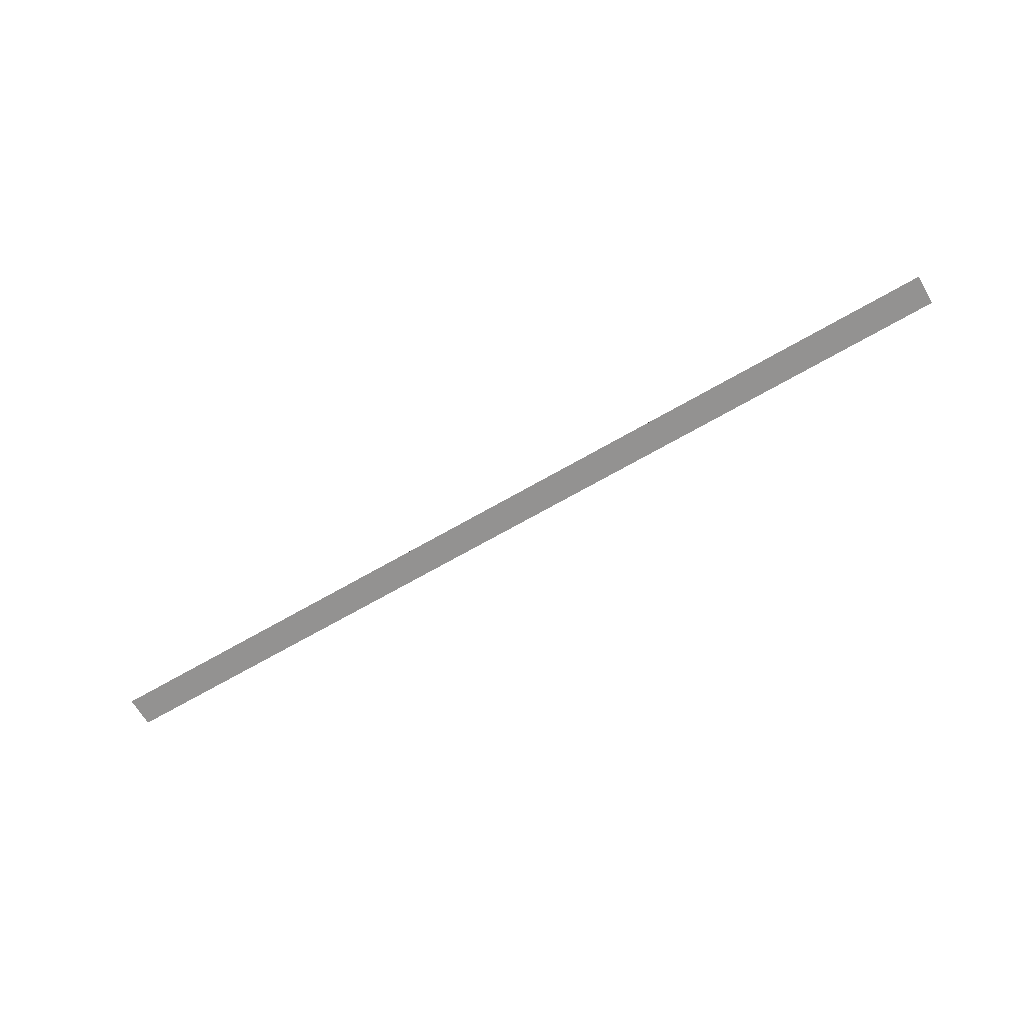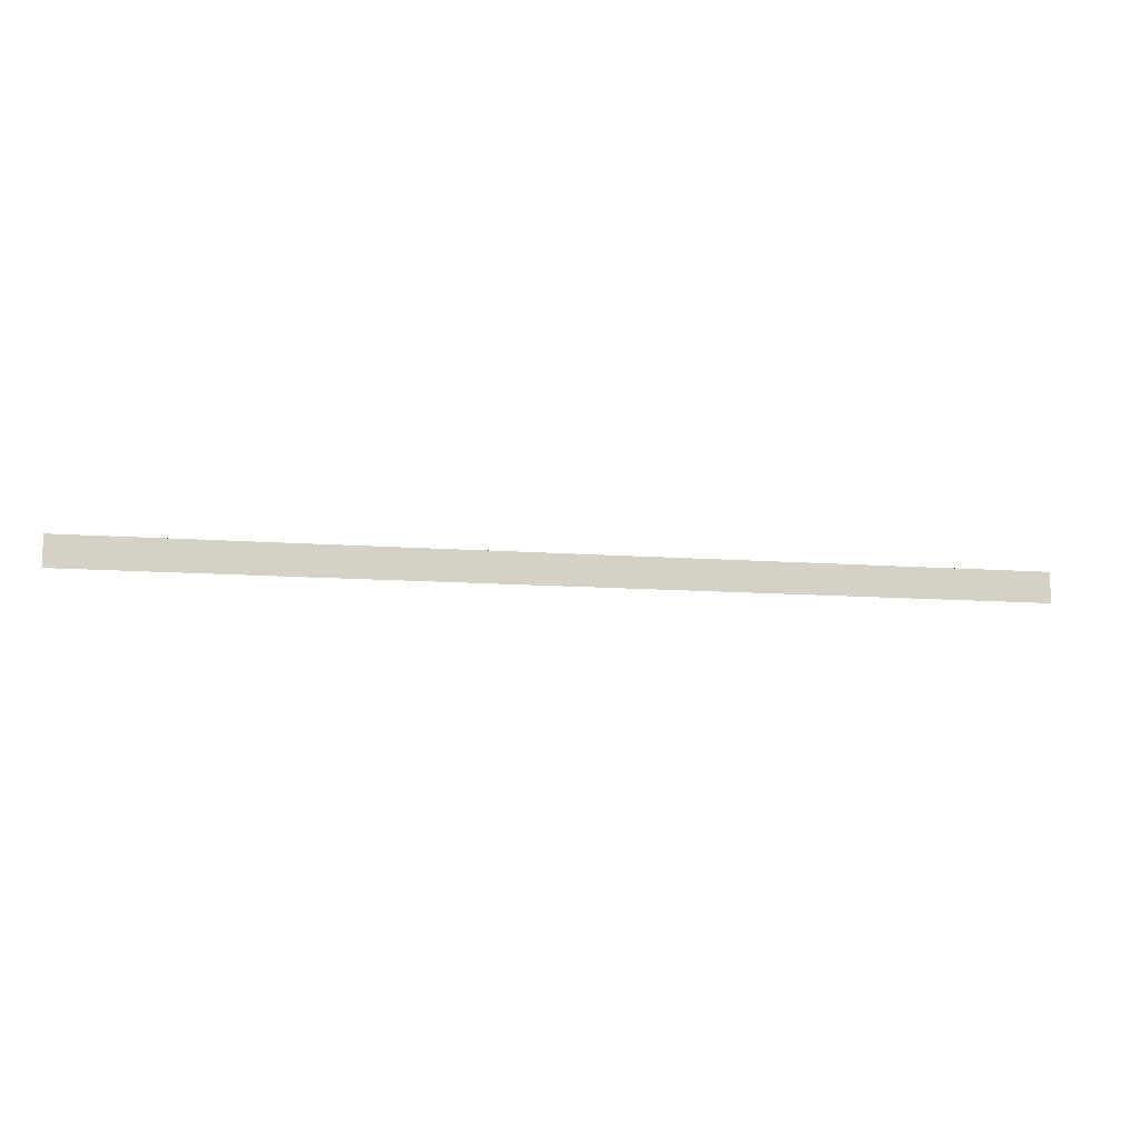
<metadata>
{"format":"obj","ext":"obj","renderer":"f3d","projection":"perspective","resolution":1024,"background":"white","views":[{"elev":-66.4,"azim":30.4,"up":"+Y"},{"elev":-11.3,"azim":169.4,"up":"+Z"}]}
</metadata>
<code>
o All_Top.179_Mesh.192
v 3.152 0.4508 15.42
v 3.322 0.4508 15.42
v 3.492 0.4508 15.42
v 3.662 0.4508 15.42
v 3.832 0.4508 15.42
v 4.002 0.4508 15.42
v 4.173 0.4508 15.42
v 4.343 0.4508 15.42
v 4.513 0.4508 15.42
v 4.683 0.4508 15.42
v 3.152 0.4508 15.37
v 3.322 0.4508 15.37
v 3.492 0.4508 15.37
v 3.662 0.4508 15.37
v 3.832 0.4508 15.37
v 4.002 0.4508 15.37
v 4.173 0.4508 15.37
v 4.343 0.4508 15.37
v 4.513 0.4508 15.37
v 4.683 0.4508 15.37
f 1 2 3 4 5 6 7 8 9 10 20 19 18 17 16 15 14 13 12 11

</code>
